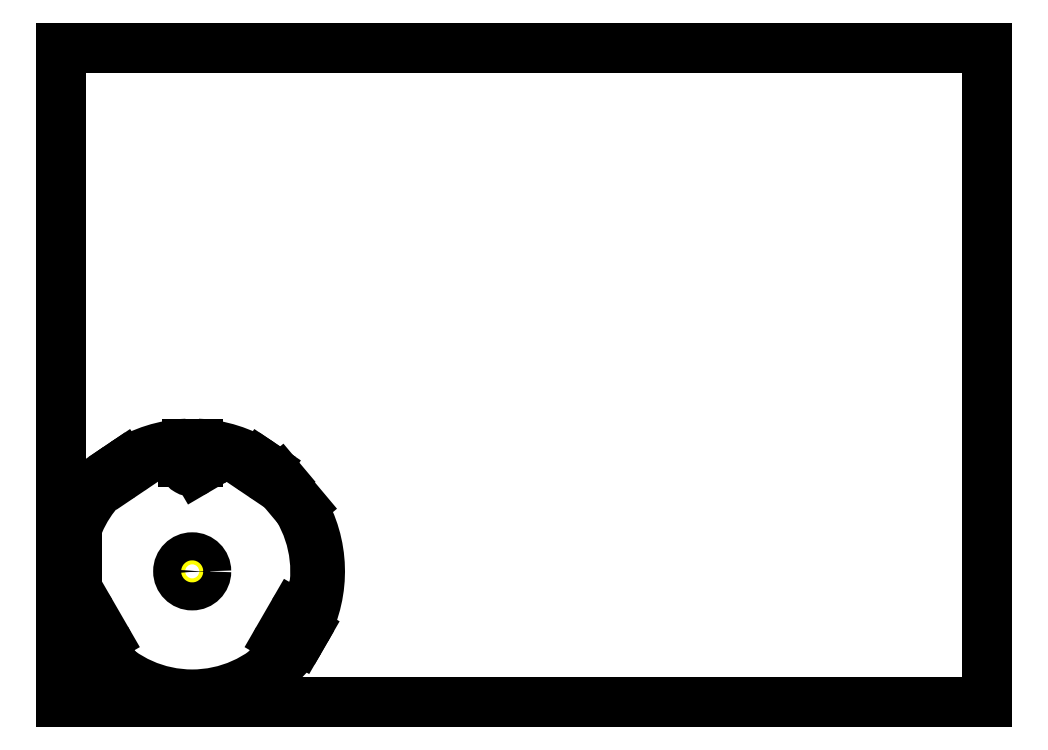
<metadata>
{"format":"dxf","ext":"dxf","renderer":"ezdxf+matplotlib","layout":"modelspace","background":"white","min_lineweight":24,"dpi":150}
</metadata>
<code>
0
SECTION
2
ENTITIES
0
HATCH
8
0
10
0
20
0
30
0
210
0
220
0
230
1
2
XSEC0001
70
1
71
0
91
3
92
1
93
41
72
2
10
42
20
42
40
39.5
50
59.57
51
77.93
73
1
72
2
10
51.13
20
79.4
40
1.5
50
125.3
51
173
73
1
72
1
10
49.61
20
79.35
11
49.64
21
79.59
72
2
10
46.63
20
79.72
40
3
50
300.4
51
353
73
1
72
1
10
43.52
20
74.41
11
48.15
21
77.13
72
2
10
42
20
77
40
3
50
180
51
300.4
73
1
72
1
10
39
20
80.24
11
39
21
77
72
2
10
37.5
20
80.24
40
1.5
50
0
51
47.7
73
1
72
2
10
42
20
42
40
39.5
50
95.07
51
120.4
73
1
72
2
10
23.46
20
75.74
40
1.5
50
167.8
51
198.7
73
1
72
2
10
21.09
20
74.94
40
1
50
304
51
18.71
73
1
72
1
10
21.65
20
74.11
11
19.85
21
72.89
72
2
10
19.29
20
73.72
40
1
50
229.3
51
304
73
1
72
2
10
17.66
20
71.83
40
1.5
50
49.29
51
80.2
73
1
72
2
10
42
20
42
40
39.5
50
127.6
51
166.6
73
1
72
2
10
4.821
20
52
40
1.5
50
214
51
270
73
1
72
1
10
4.821
20
50.5
11
4.914
21
50.5
72
1
10
4.914
20
50.5
11
4.914
21
49.5
72
1
10
4.914
20
49.5
11
1.692
21
49.5
72
2
10
42
20
42
40
41
50
125.4
51
169.5
73
1
72
1
10
19.36
20
73.77
11
18.25
21
75.42
72
1
10
21.02
20
74.89
11
19.36
21
73.77
72
1
10
19.91
20
76.54
11
21.02
21
74.89
72
2
10
42
20
42
40
41
50
92.45
51
122.6
73
1
72
1
10
40.25
20
82.96
11
40.25
21
77
72
2
10
42
20
77
40
1.75
50
180
51
360
73
1
72
1
10
43.75
20
77
11
43.75
21
82.96
72
2
10
42
20
42
40
41
50
57.4
51
87.55
73
1
72
1
10
62.98
20
74.89
11
64.09
21
76.54
72
1
10
64.64
20
73.77
11
62.98
21
74.89
72
1
10
65.75
20
75.42
11
64.64
21
73.77
72
2
10
42
20
42
40
41
50
46.38
51
54.6
73
1
72
1
10
69.13
20
70.71
11
70.29
21
71.68
72
2
10
42
20
42
40
39.5
50
46.62
51
52.43
73
1
72
2
10
66.34
20
71.83
40
1.5
50
99.8
51
130.7
73
1
72
2
10
64.71
20
73.72
40
1
50
236
51
310.7
73
1
72
1
10
64.15
20
72.89
11
62.35
21
74.11
72
2
10
62.91
20
74.94
40
1
50
161.3
51
236
73
1
72
2
10
60.54
20
75.74
40
1.5
50
341.3
51
12.2
73
1
72
2
10
46.63
20
79.72
40
1.25
50
90
51
270
73
1
72
2
10
46.63
20
79.72
40
1.25
50
270
51
90
73
1
97
0
92
1
93
39
72
2
10
42
20
42
40
39.5
50
342.1
51
30.61
73
1
72
1
10
77.16
20
63.09
11
76
21
62.11
72
2
10
42
20
42
40
41
50
332.4
51
30.95
73
1
72
1
10
78.35
20
23.03
11
75.78
21
24.52
72
2
10
74.91
20
23
40
1.75
50
60
51
240
73
1
72
1
10
74.03
20
21.48
11
76.6
21
20
72
2
10
42
20
42
40
41
50
212.4
51
327.6
73
1
72
1
10
7.4
20
20
11
9.966
21
21.48
72
2
10
9.091
20
23
40
1.75
50
300
51
120
73
1
72
1
10
8.216
20
24.52
11
5.65
21
23.03
72
2
10
42
20
42
40
41
50
190.5
51
207.6
73
1
72
1
10
1.692
20
34.5
11
4.914
21
34.5
72
1
10
4.914
20
34.5
11
4.914
21
33.5
72
1
10
4.914
20
33.5
11
4.821
21
33.5
72
2
10
4.821
20
32
40
1.5
50
90
51
146
73
1
72
2
10
42
20
42
40
39.5
50
193.4
51
197.9
73
1
72
2
10
5.045
20
31.2
40
1.5
50
245.3
51
293
73
1
72
1
10
5.631
20
29.82
11
5.849
21
29.91
72
2
10
7.021
20
27.15
40
3
50
30
51
113
73
1
72
1
10
14.25
20
20.63
11
9.619
21
28.65
72
2
10
11.65
20
19.13
40
3
50
307
51
30
73
1
72
1
10
13.27
20
16.59
11
13.46
21
16.74
72
2
10
14.17
20
15.4
40
1.5
50
127
51
174.7
73
1
72
2
10
42
20
42
40
39.5
50
222.1
51
317.9
73
1
72
2
10
69.83
20
15.4
40
1.5
50
5.304
51
53
73
1
72
1
10
70.54
20
16.74
11
70.73
21
16.59
72
2
10
72.35
20
19.13
40
3
50
150
51
233
73
1
72
1
10
74.38
20
28.65
11
69.75
21
20.63
72
2
10
76.98
20
27.15
40
3
50
67
51
150
73
1
72
1
10
78.15
20
29.91
11
78.37
21
29.82
72
2
10
78.95
20
31.2
40
1.5
50
247
51
294.7
73
1
72
2
10
11.65
20
19.13
40
1.25
50
90
51
270
73
1
72
2
10
11.65
20
19.13
40
1.25
50
270
51
90
73
1
72
2
10
72.35
20
19.13
40
1.25
50
90
51
270
73
1
72
2
10
72.35
20
19.13
40
1.25
50
270
51
90
73
1
72
2
10
76.98
20
27.15
40
1.25
50
90
51
270
73
1
72
2
10
76.98
20
27.15
40
1.25
50
270
51
90
73
1
72
2
10
7.021
20
27.15
40
1.25
50
90
51
270
73
1
72
2
10
7.021
20
27.15
40
1.25
50
270
51
90
73
1
97
0
92
1
93
4
72
2
10
42
20
42
40
4.5
50
180
51
360
73
1
72
2
10
42
20
42
40
4.5
50
0
51
180
73
1
72
2
10
42
20
42
40
2.25
50
180
51
360
73
1
72
2
10
42
20
42
40
2.25
50
0
51
180
73
1
97
0
75
0
76
1
98
1
10
0
20
0
0
LINE
8
0
10
0
20
0
11
0
21
210
0
LINE
8
0
10
0
20
0
11
297
21
0
0
LINE
8
0
10
0
20
210
11
297
21
210
0
LINE
8
0
10
297
20
0
11
297
21
210
0
LINE
8
0
10
21.02
20
74.89
11
19.36
21
73.77
0
LINE
8
0
10
4.914
20
50.5
11
4.914
21
49.5
0
LINE
8
0
10
4.914
20
34.5
11
4.914
21
33.5
0
LINE
8
0
10
21.65
20
74.11
11
19.85
21
72.89
0
LINE
8
0
10
14.25
20
20.63
11
9.619
21
28.65
0
LINE
8
0
10
43.52
20
74.41
11
48.15
21
77.13
0
LINE
8
0
10
4.914
20
33.5
11
4.821
21
33.5
0
LINE
8
0
10
1.692
20
34.5
11
4.914
21
34.5
0
LINE
8
0
10
69.13
20
70.71
11
70.29
21
71.68
0
LINE
8
0
10
39
20
80.24
11
39
21
77
0
LINE
8
0
10
40.25
20
82.96
11
40.25
21
77
0
LINE
8
0
10
62.98
20
74.89
11
64.09
21
76.54
0
LINE
8
0
10
8.216
20
24.52
11
5.65
21
23.03
0
LINE
8
0
10
5.631
20
29.82
11
5.849
21
29.91
0
LINE
8
0
10
74.03
20
21.48
11
76.6
21
20
0
LINE
8
0
10
70.54
20
16.74
11
70.73
21
16.59
0
LINE
8
0
10
19.36
20
73.77
11
18.25
21
75.42
0
LINE
8
0
10
43.75
20
77
11
43.75
21
82.96
0
LINE
8
0
10
49.61
20
79.35
11
49.64
21
79.59
0
LINE
8
0
10
65.75
20
75.42
11
64.64
21
73.77
0
LINE
8
0
10
13.27
20
16.59
11
13.46
21
16.74
0
LINE
8
0
10
7.4
20
20
11
9.966
21
21.48
0
LINE
8
0
10
78.15
20
29.91
11
78.37
21
29.82
0
LINE
8
0
10
78.35
20
23.03
11
75.78
21
24.52
0
LINE
8
0
10
19.91
20
76.54
11
21.02
21
74.89
0
LINE
8
0
10
77.16
20
63.09
11
76
21
62.11
0
LINE
8
0
10
4.914
20
49.5
11
1.692
21
49.5
0
LINE
8
0
10
4.821
20
50.5
11
4.914
21
50.5
0
LINE
8
0
10
74.38
20
28.65
11
69.75
21
20.63
0
LINE
8
0
10
64.15
20
72.89
11
62.35
21
74.11
0
LINE
8
0
10
64.64
20
73.77
11
62.98
21
74.89
0
ARC
8
0
10
7.021
20
27.15
40
3
50
30
51
113
0
ARC
8
0
10
11.65
20
19.13
40
3
50
307
51
30
0
ARC
8
0
10
9.091
20
23
40
1.75
50
300
51
120
0
ARC
8
0
10
14.17
20
15.4
40
1.5
50
127
51
174.7
0
ARC
8
0
10
5.045
20
31.2
40
1.5
50
245.3
51
293
0
ARC
8
0
10
4.821
20
32
40
1.5
50
90
51
146
0
CIRCLE
8
0
10
7.021
20
27.15
40
1.25
0
CIRCLE
8
0
10
11.65
20
19.13
40
1.25
0
ARC
8
0
10
37.5
20
80.24
40
1.5
50
0
51
47.7
0
ARC
8
0
10
23.46
20
75.74
40
1.5
50
167.8
51
198.7
0
ARC
8
0
10
17.66
20
71.83
40
1.5
50
49.29
51
80.2
0
ARC
8
0
10
4.821
20
52
40
1.5
50
214
51
270
0
ARC
8
0
10
19.29
20
73.72
40
1
50
229.3
51
304
0
ARC
8
0
10
21.09
20
74.94
40
1
50
304
51
18.71
0
ARC
8
0
10
42
20
42
40
41
50
57.4
51
87.55
0
ARC
8
0
10
42
20
42
40
41
50
46.38
51
54.6
0
ARC
8
0
10
42
20
42
40
41
50
332.4
51
30.95
0
ARC
8
0
10
42
20
42
40
41
50
212.4
51
327.6
0
ARC
8
0
10
42
20
42
40
41
50
190.5
51
207.6
0
ARC
8
0
10
42
20
42
40
41
50
125.4
51
169.5
0
ARC
8
0
10
42
20
42
40
41
50
92.45
51
122.6
0
ARC
8
0
10
42
20
42
40
39.5
50
59.57
51
77.93
0
ARC
8
0
10
42
20
42
40
39.5
50
46.62
51
52.43
0
ARC
8
0
10
42
20
42
40
39.5
50
342.1
51
30.61
0
ARC
8
0
10
42
20
42
40
39.5
50
222.1
51
317.9
0
ARC
8
0
10
42
20
42
40
39.5
50
193.4
51
197.9
0
ARC
8
0
10
42
20
42
40
39.5
50
127.6
51
166.6
0
ARC
8
0
10
42
20
42
40
39.5
50
95.07
51
120.4
0
CIRCLE
8
0
10
42
20
42
40
4.5
0
ARC
8
0
10
72.35
20
19.13
40
3
50
150
51
233
0
ARC
8
0
10
76.98
20
27.15
40
3
50
67
51
150
0
CIRCLE
8
0
10
42
20
42
40
2.25
0
ARC
8
0
10
74.91
20
23
40
1.75
50
60
51
240
0
ARC
8
0
10
69.83
20
15.4
40
1.5
50
5.304
51
53
0
ARC
8
0
10
78.95
20
31.2
40
1.5
50
247
51
294.7
0
CIRCLE
8
0
10
76.98
20
27.15
40
1.25
0
CIRCLE
8
0
10
72.35
20
19.13
40
1.25
0
ARC
8
0
10
46.63
20
79.72
40
3
50
300.4
51
353
0
ARC
8
0
10
42
20
77
40
3
50
180
51
300.4
0
ARC
8
0
10
42
20
77
40
1.75
50
180
51
360
0
ARC
8
0
10
51.13
20
79.4
40
1.5
50
125.3
51
173
0
ARC
8
0
10
66.34
20
71.83
40
1.5
50
99.8
51
130.7
0
ARC
8
0
10
60.54
20
75.74
40
1.5
50
341.3
51
12.2
0
CIRCLE
8
0
10
46.63
20
79.72
40
1.25
0
ARC
8
0
10
62.91
20
74.94
40
1
50
161.3
51
236
0
ARC
8
0
10
64.71
20
73.72
40
1
50
236
51
310.7
0
ENDSEC
0
EOF

</code>
